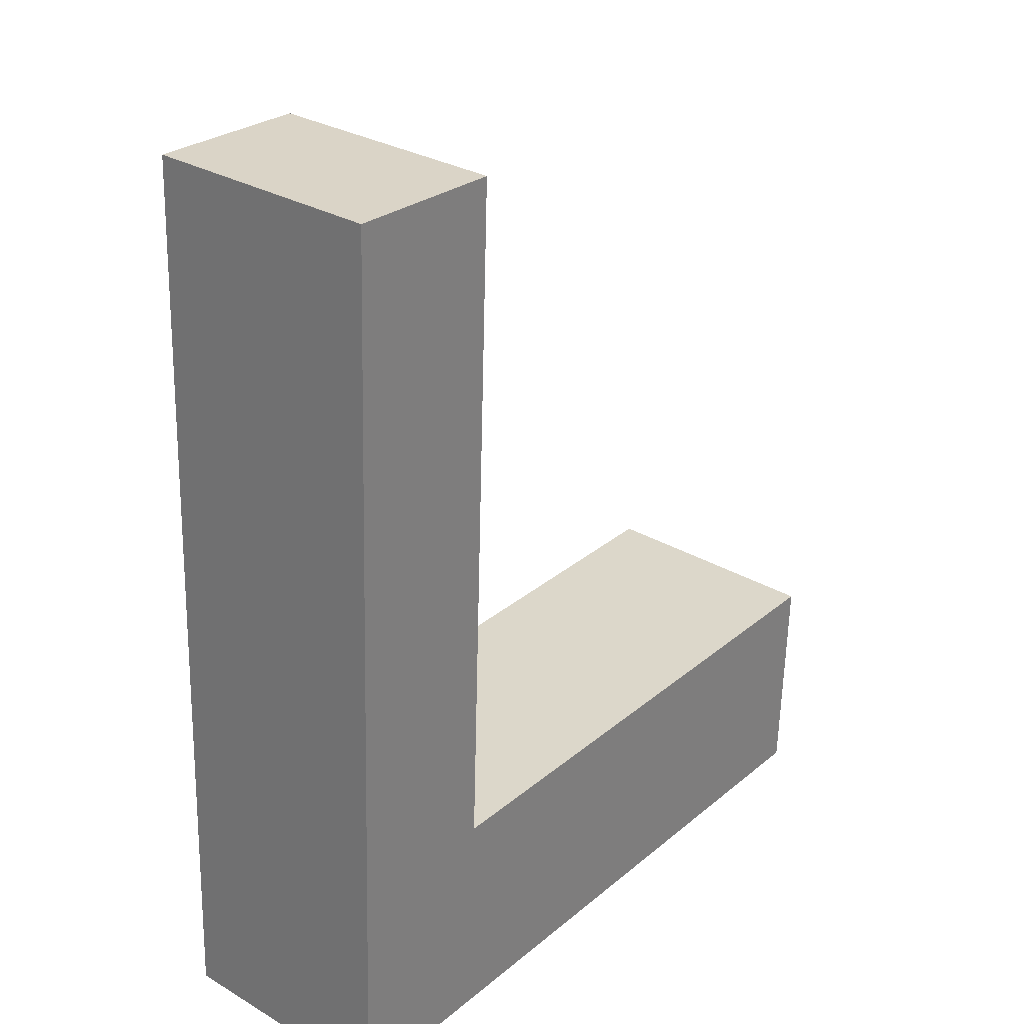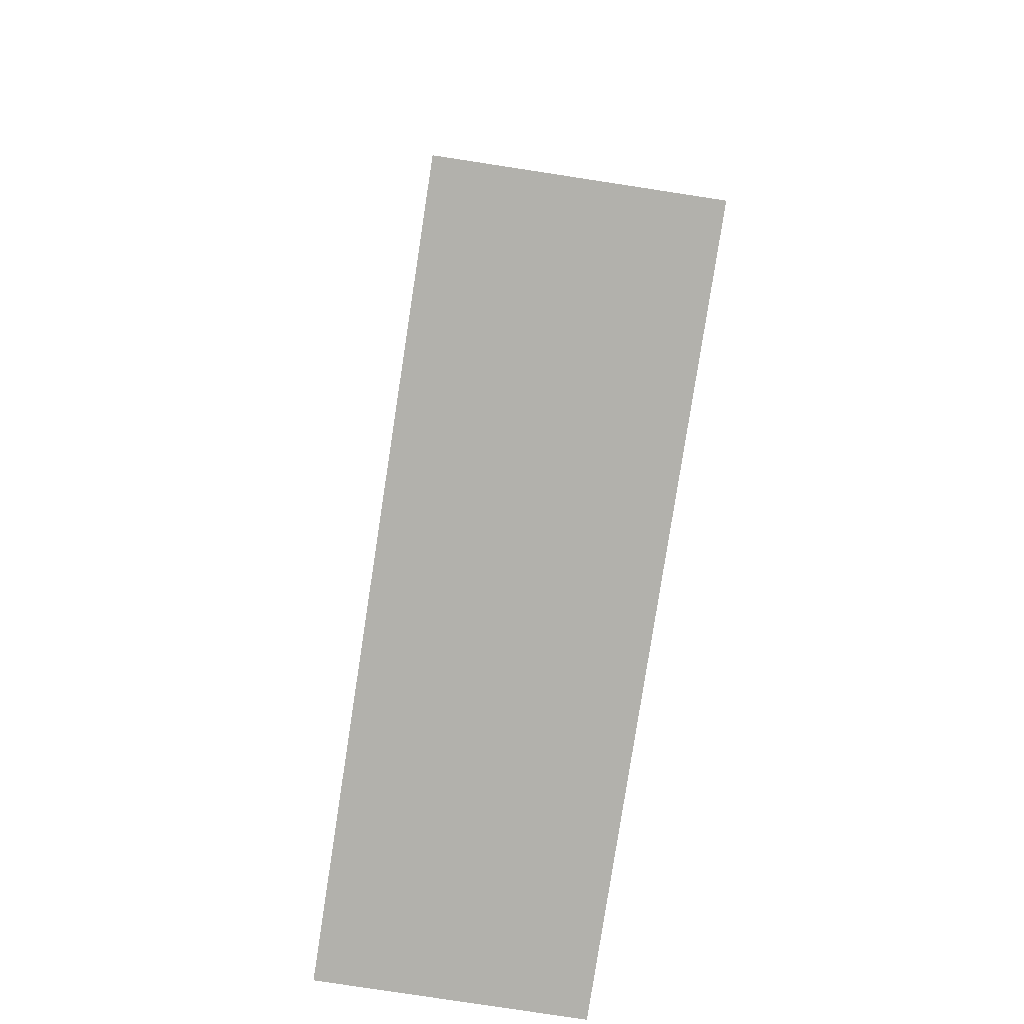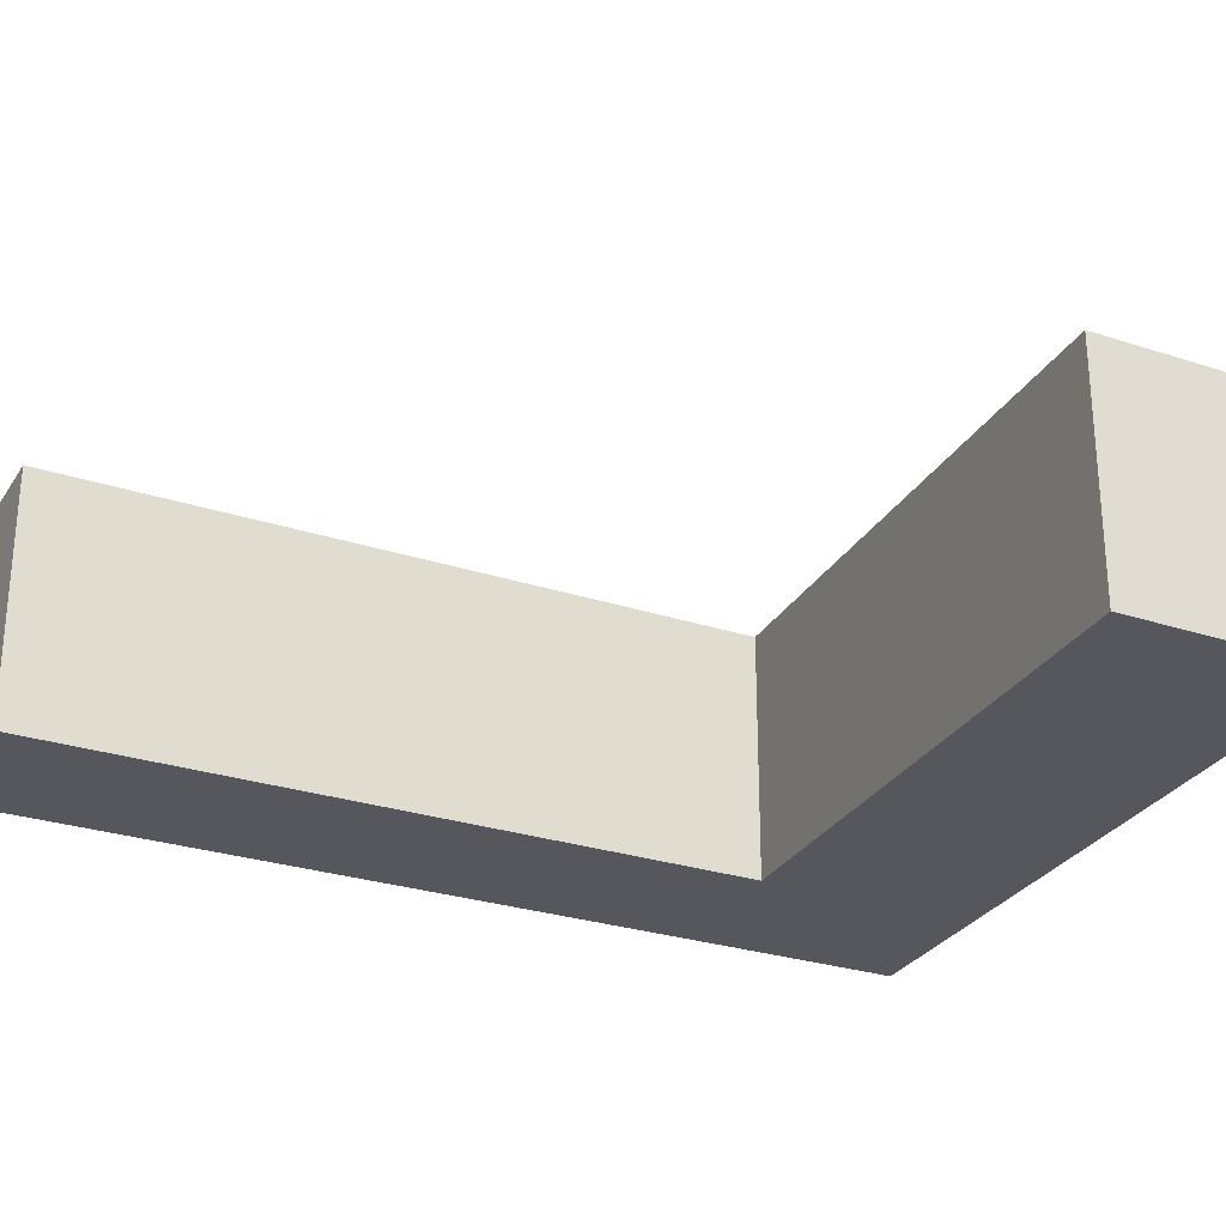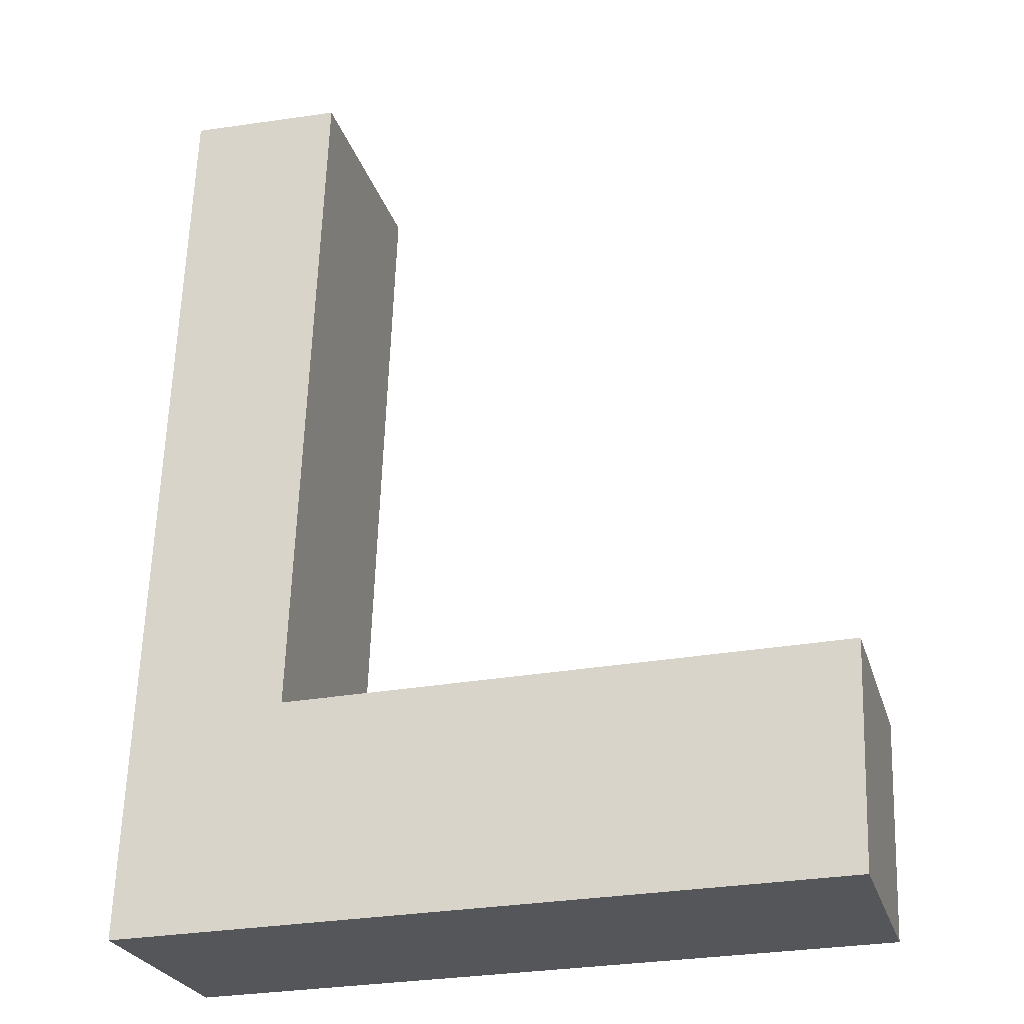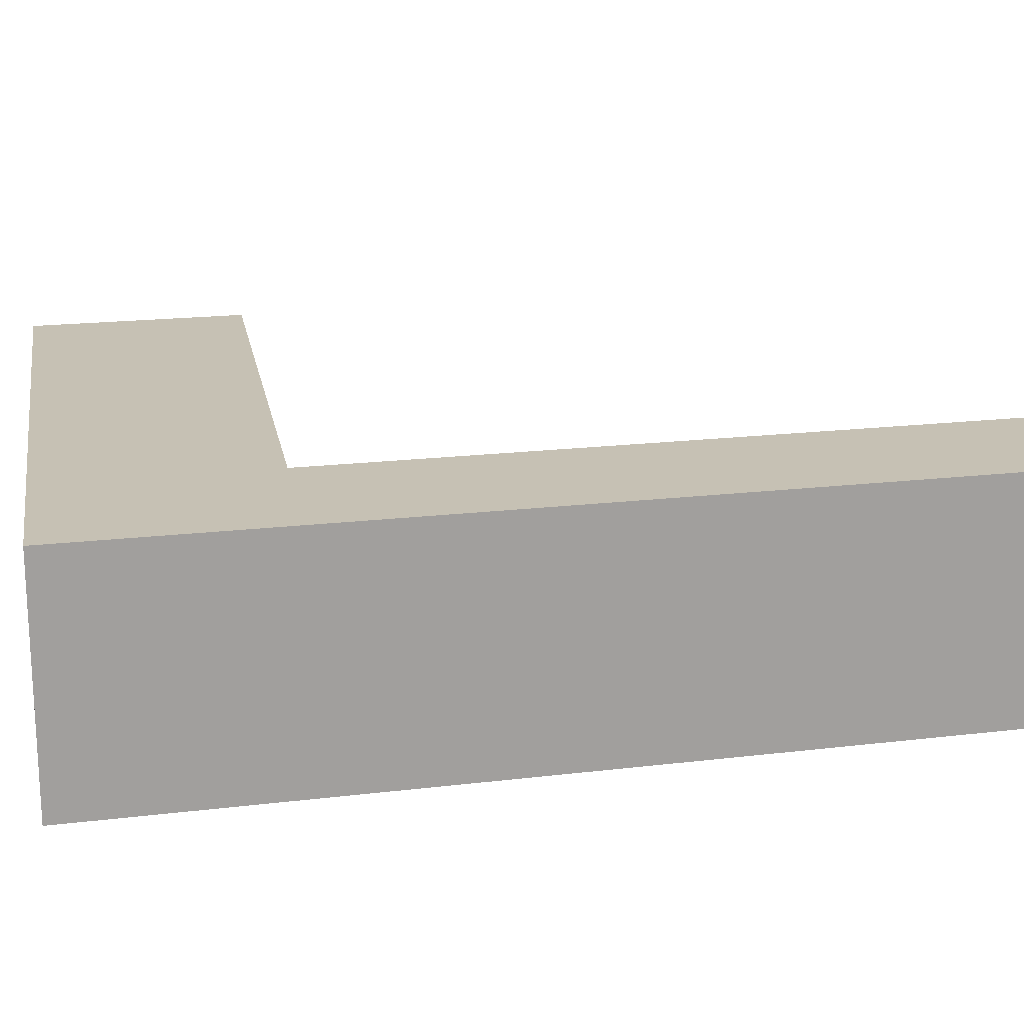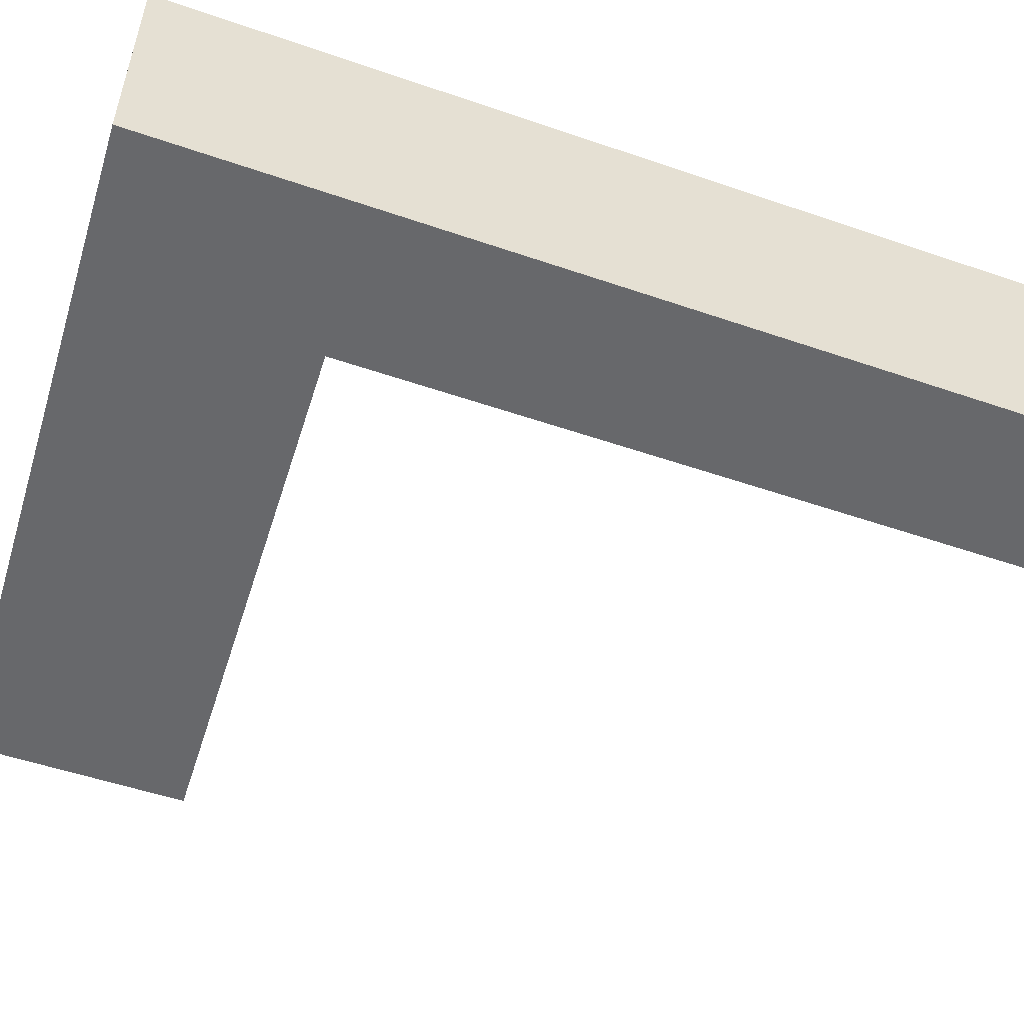
<metadata>
{"format":"obj","ext":"obj","renderer":"f3d","projection":"perspective","resolution":1024,"background":"white","views":[{"elev":30.0,"azim":-49.4,"up":"+Z"},{"elev":-79.7,"azim":-98.7,"up":"+Z"},{"elev":-27.5,"azim":65.3,"up":"+Y"},{"elev":-25.5,"azim":15.2,"up":"+Z"},{"elev":18.5,"azim":-101.0,"up":"+Y"},{"elev":-52.4,"azim":-108.2,"up":"+Y"}]}
</metadata>
<code>
v  19.08 -1.605e-17 0.2622
v  4.124 6.405 0.05647
v  19.08 6.405 0.262
v  4.124 -3.47e-18 0.05668
v  0.0001365 6.405 -0.000203
v  0 0 0
v  0.2187 6.405 5.879
v  0.9072 6.405 24.4
v  0.2186 -3.6e-16 5.879
v  0.907 -1.494e-15 24.4
v  19.28 6.405 6.141
v  19.28 -3.76e-16 6.141
v  4.343 6.405 5.935
v  4.343 -3.634e-16 5.936
v  5.025 6.405 24.28
v  5.025 -1.487e-15 24.28
g defaultobject
f 1 2 3
f 2 1 4
f 2 4 5
f 5 4 6
f 6 7 5
f 7 6 8
f 8 6 9
f 8 9 10
f 1 11 12
f 11 1 3
f 12 13 14
f 13 12 11
f 14 15 16
f 15 14 13
f 16 8 10
f 8 16 15
f 8 13 7
f 13 8 15
f 7 2 5
f 2 7 3
f 3 7 11
f 11 7 13
f 10 14 16
f 14 10 9
f 14 1 12
f 1 14 9
f 1 9 4
f 4 9 6

</code>
